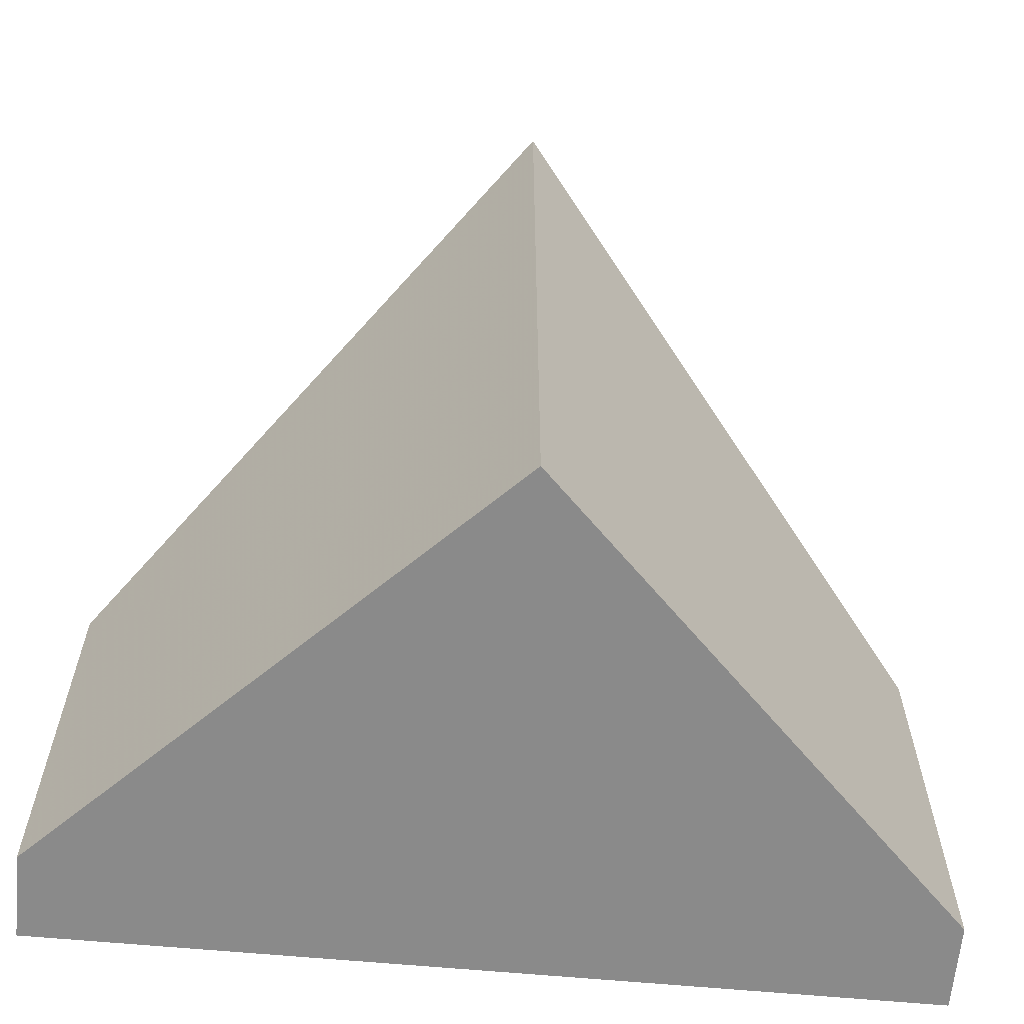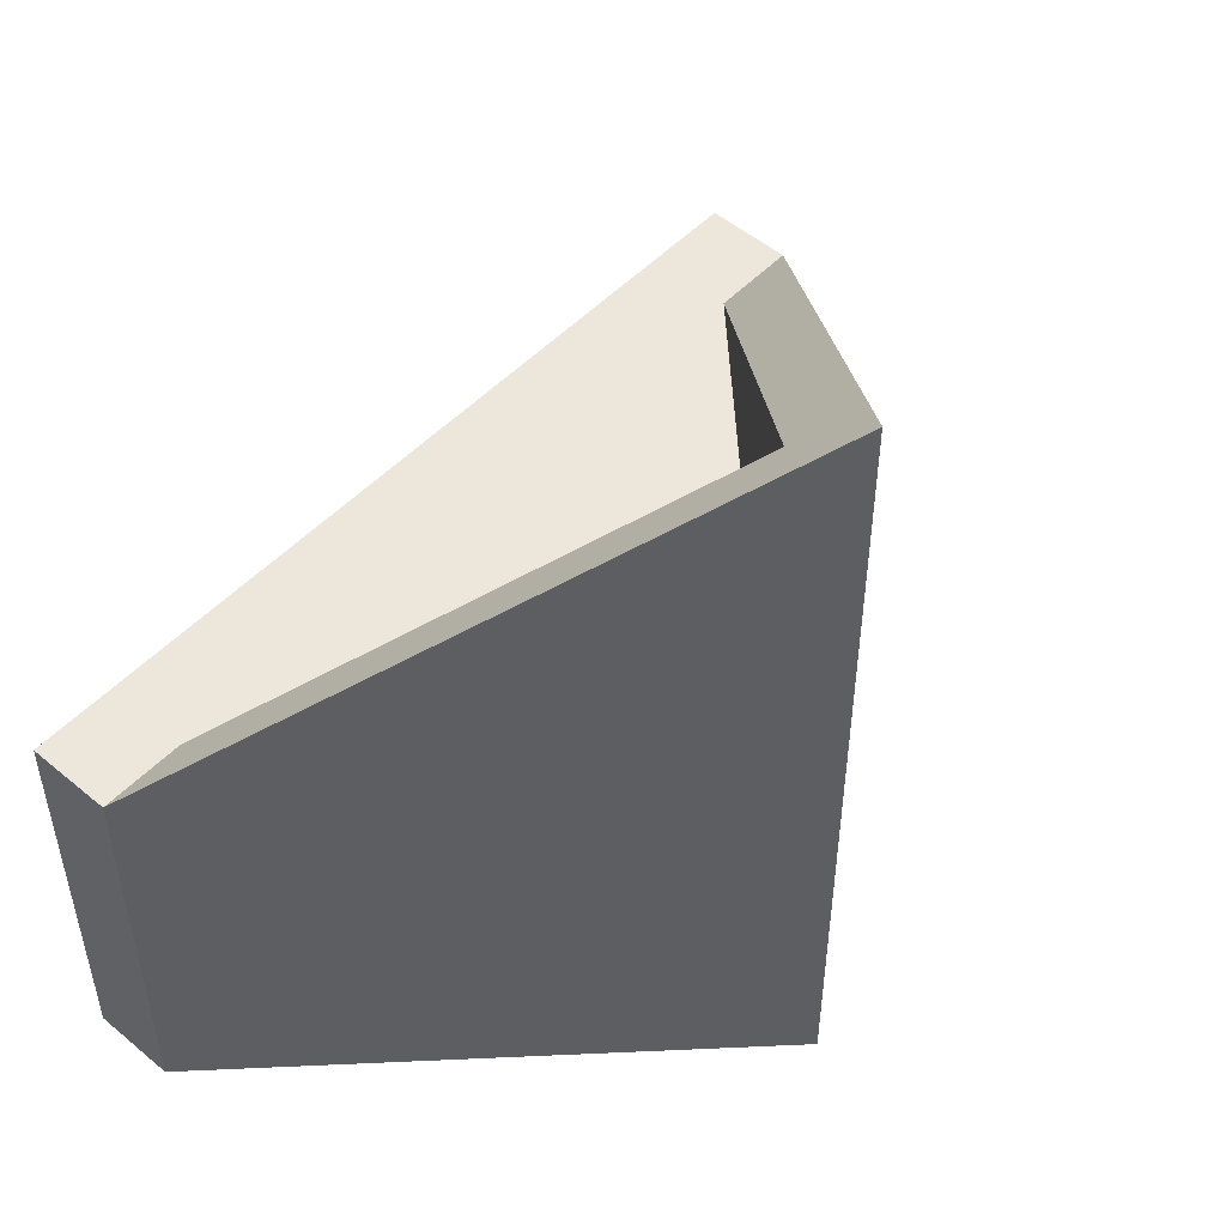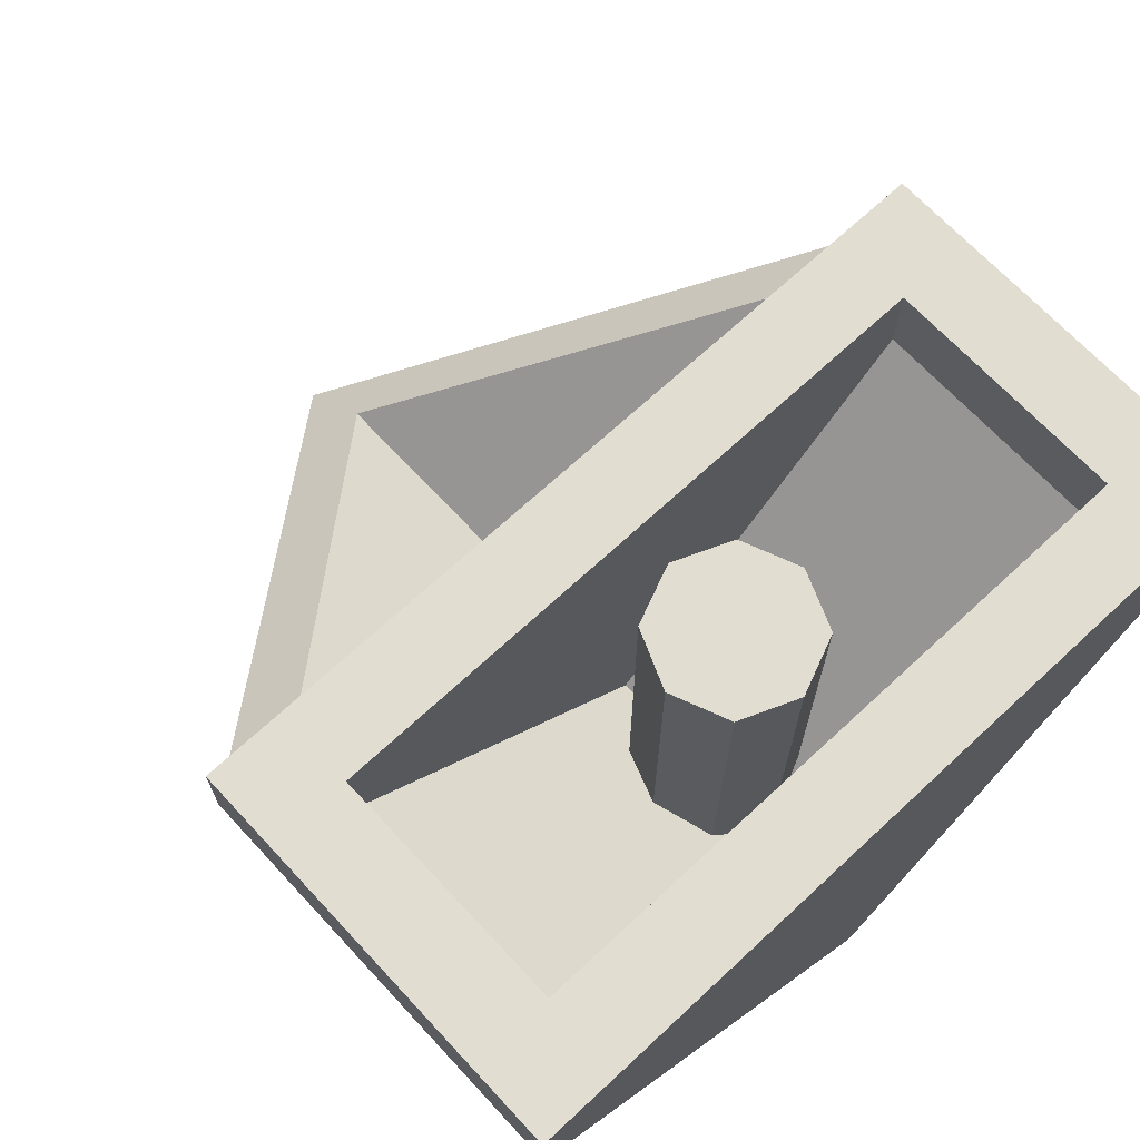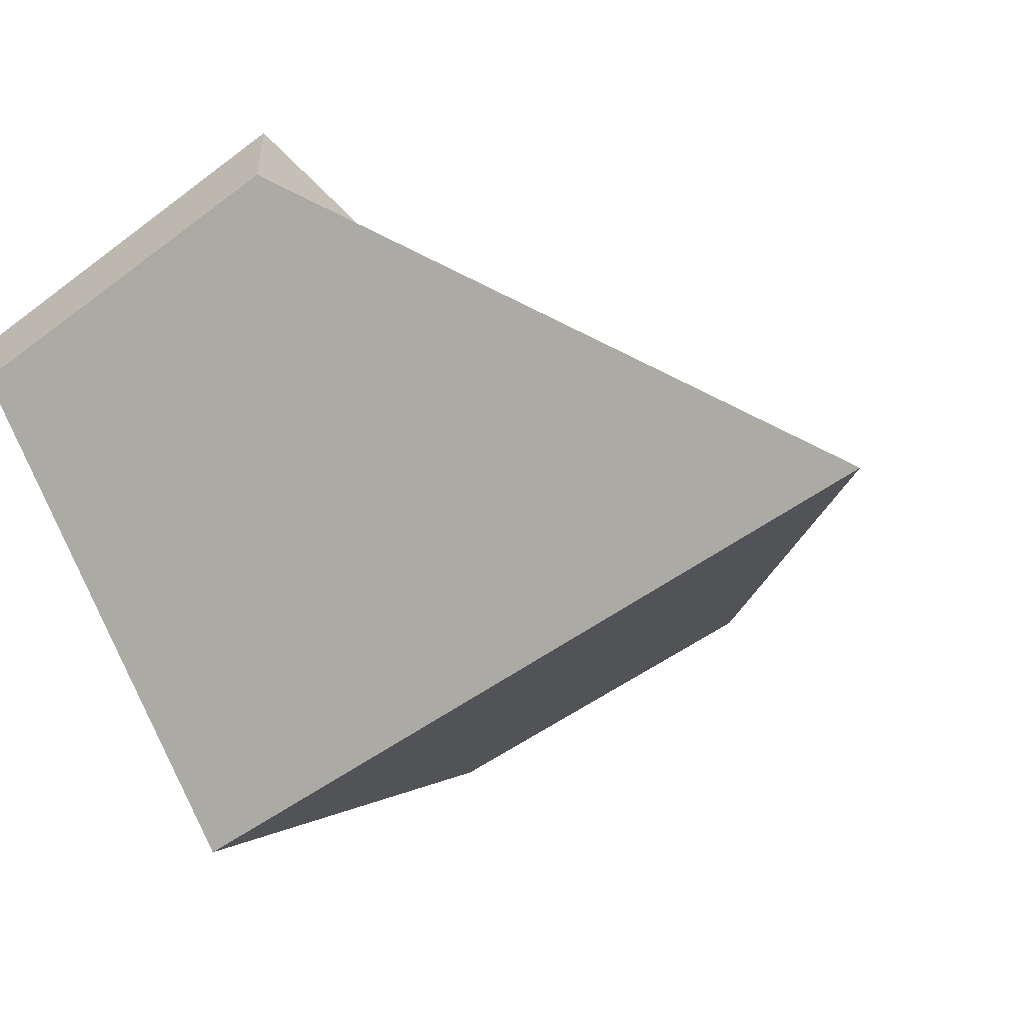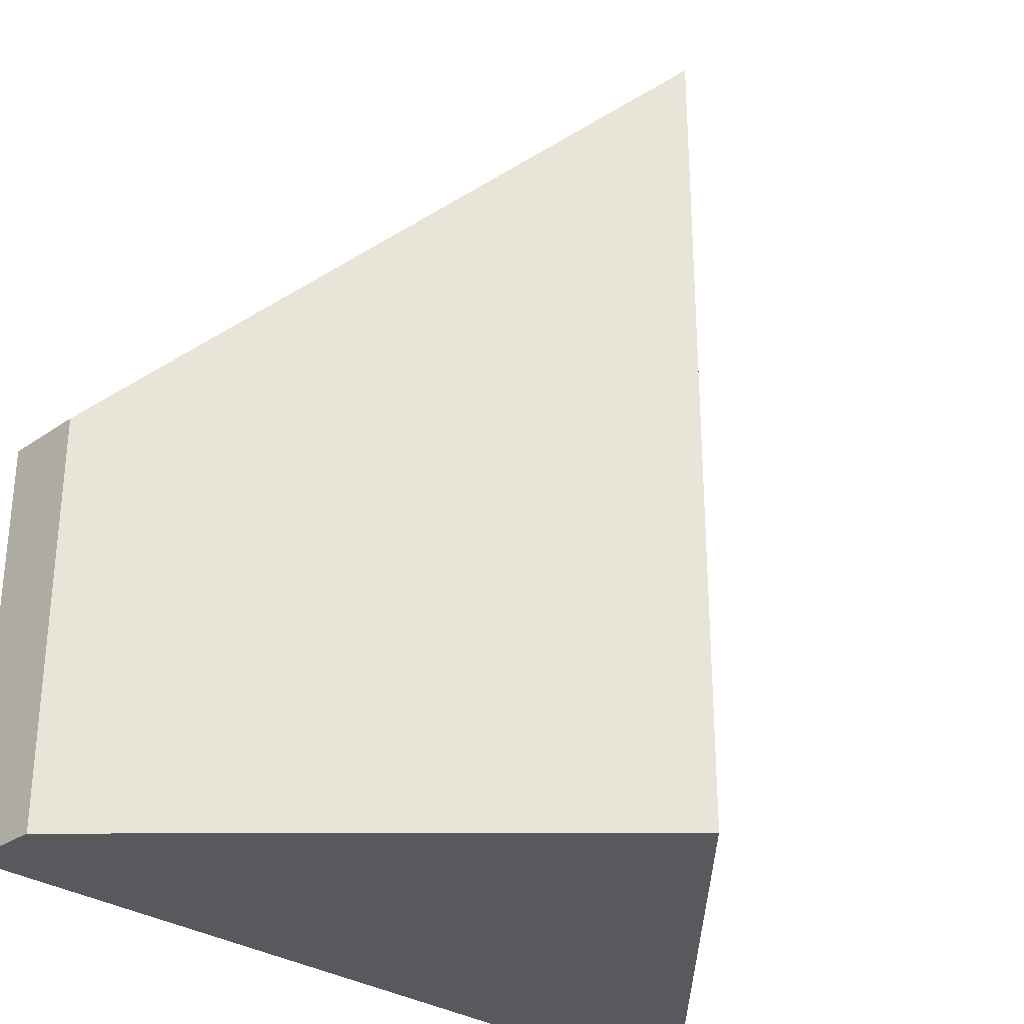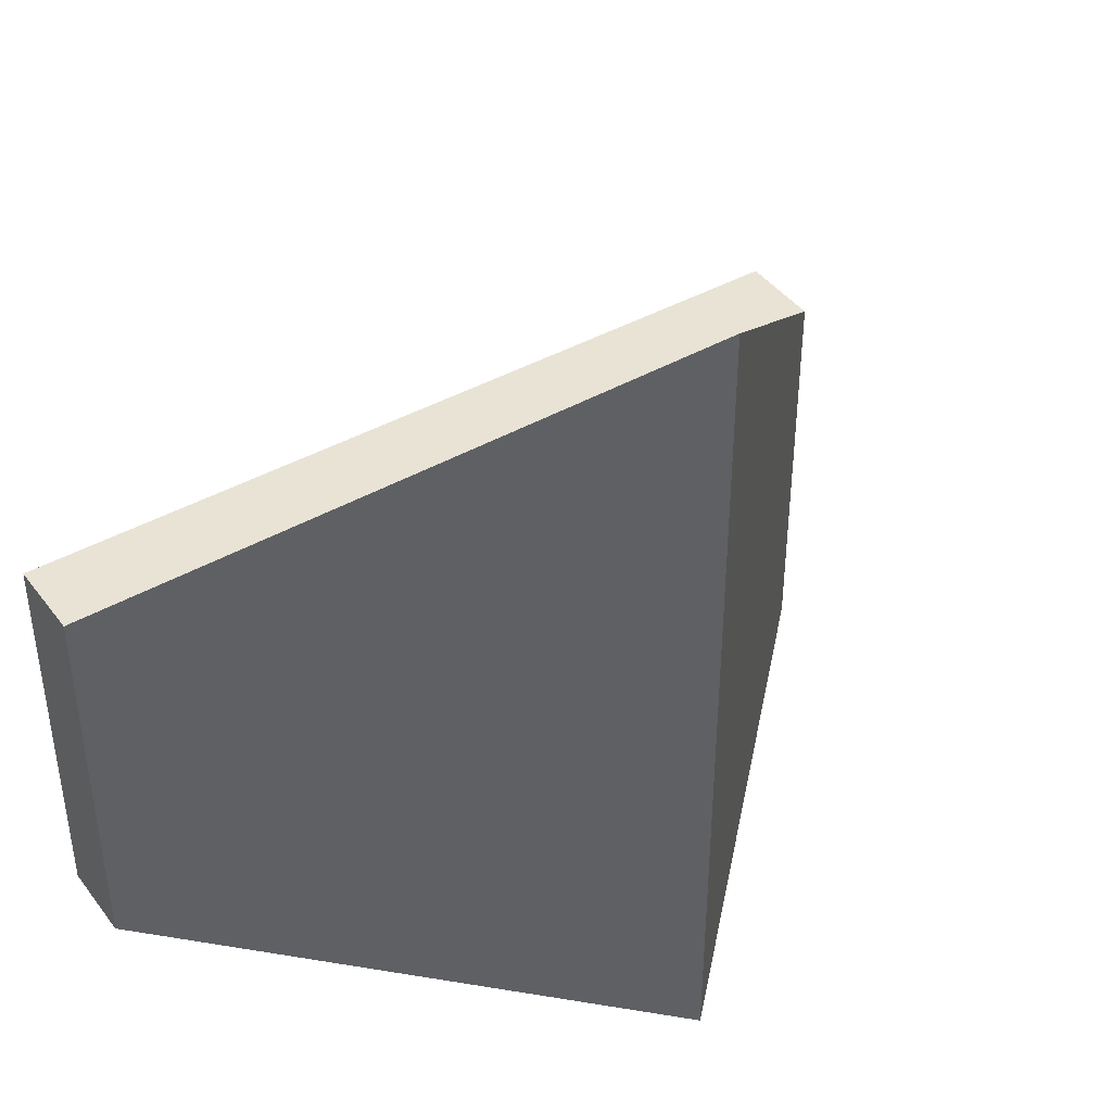
<metadata>
{"format":"obj","ext":"obj","renderer":"f3d","projection":"perspective","resolution":1024,"background":"white","views":[{"elev":-63.5,"azim":-5.3,"up":"+Z"},{"elev":51.5,"azim":-47.8,"up":"+Z"},{"elev":68.6,"azim":137.1,"up":"+Y"},{"elev":-49.6,"azim":-50.3,"up":"+Y"},{"elev":-29.9,"azim":-44.8,"up":"+Z"},{"elev":42.3,"azim":-33.8,"up":"+Z"}]}
</metadata>
<code>
v 0 1.2 0
v 0.2 1.2 0
v 0.1414 1.2 0.1414
v 0 1.2 0
v 0.1414 1.2 0.1414
v 0 1.2 0.2
v 0 1.2 0
v 0 1.2 0.2
v -0.1414 1.2 0.1414
v 0 1.2 0
v -0.1414 1.2 0.1414
v -0.2 1.2 0
v 0 1.2 0
v -0.2 1.2 0
v -0.1414 1.2 -0.1414
v 0 1.2 0
v -0.1414 1.2 -0.1414
v 0 1.2 -0.2
v 0 1.2 0
v 0 1.2 -0.2
v 0.1414 1.2 -0.1414
v 0 1.2 0
v 0.1414 1.2 -0.1414
v 0.2 1.2 0
v 0.1414 1.2 0.1414
v 0.2 1.2 0
v 0.2 1 0
v 0.1414 1 0.1414
v 0 1.2 0.2
v 0.1414 1.2 0.1414
v 0.1414 1 0.1414
v 0 1 0.2
v -0.1414 1.2 0.1414
v 0 1.2 0.2
v 0 1 0.2
v -0.1414 1 0.1414
v -0.2 1.2 0
v -0.1414 1.2 0.1414
v -0.1414 1 0.1414
v -0.2 1 0
v -0.1414 1.2 -0.1414
v -0.2 1.2 0
v -0.2 1 0
v -0.1414 1 -0.1414
v 0 1.2 -0.2
v -0.1414 1.2 -0.1414
v -0.1414 1 -0.1414
v 0 1 -0.2
v 0.1414 1.2 -0.1414
v 0 1.2 -0.2
v 0 1 -0.2
v 0.1414 1 -0.1414
v 0.2 1.2 0
v 0.1414 1.2 -0.1414
v 0.1414 1 -0.1414
v 0.2 1 0
v 0.1414 0.4 0.1414
v 0.2 0.4 0
v 0.1414 0.3414 0.1414
v 0 0.4 0.2
v 0.1414 0.4 0.1414
v 0.1414 0.3414 0.1414
v 0 0.2 0.2
v -0.1414 0.4 0.1414
v -0.2 0.4 0
v -0.1414 0.3414 0.1414
v 0 0.4 0.2
v -0.1414 0.4 0.1414
v -0.1414 0.3414 0.1414
v 0 0.2 0.2
v 0.1414 0.4 -0.1414
v 0.2 0.4 0
v 0.1414 0.3414 -0.1414
v 0 0.4 -0.2
v 0.1414 0.4 -0.1414
v 0.1414 0.3414 -0.1414
v 0 0.2 -0.2
v -0.1414 0.4 -0.1414
v -0.2 0.4 0
v -0.1414 0.3414 -0.1414
v 0 0.4 -0.2
v -0.1414 0.4 -0.1414
v -0.1414 0.3414 -0.1414
v 0 0.2 -0.2
v 0.1414 0.4 0.1414
v 0.2 0.4 0
v 0.2 1 0
v 0.1414 1 0.1414
v 0 0.4 0.2
v 0.1414 0.4 0.1414
v 0.1414 1 0.1414
v 0 1 0.2
v -0.1414 0.4 0.1414
v 0 0.4 0.2
v 0 1 0.2
v -0.1414 1 0.1414
v -0.2 0.4 0
v -0.1414 0.4 0.1414
v -0.1414 1 0.1414
v -0.2 1 0
v -0.1414 0.4 -0.1414
v -0.2 0.4 0
v -0.2 1 0
v -0.1414 1 -0.1414
v 0 0.4 -0.2
v -0.1414 0.4 -0.1414
v -0.1414 1 -0.1414
v 0 1 -0.2
v 0.1414 0.4 -0.1414
v 0 0.4 -0.2
v 0 1 -0.2
v 0.1414 1 -0.1414
v 0.2 0.4 0
v 0.1414 0.4 -0.1414
v 0.1414 1 -0.1414
v 0.2 1 0
v 1 1.2 0.5
v 0.8 1.2 0.3
v -0.8 1.2 0.3
v -1 1.2 0.5
v -1 1.2 0.5
v -0.8 1.2 0.3
v -0.8 1.2 -0.3
v -1 1.2 -0.5
v -1 1.2 -0.5
v -0.8 1.2 -0.3
v 0.8 1.2 -0.3
v 1 1.2 -0.5
v 1 1.2 -0.5
v 0.8 1.2 -0.3
v 0.8 1.2 0.3
v 1 1.2 0.5
v 1 1.2 0.5
v 1 1 0.5
v 1 1 -0.5
v 1 1.2 -0.5
v 0.8 1.2 0.3
v 0.8 1.2 -0.3
v 0.8 1 -0.3
v 0.8 1 0.3
v -0.8 1.2 0.3
v -0.8 1 0.3
v -0.8 1 -0.3
v -0.8 1.2 -0.3
v -1 1.2 0.5
v -1 1.2 -0.5
v -1 1 -0.5
v -1 1 0.5
v 1 1.2 0.5
v -1 1.2 0.5
v -1 1 0.5
v 1 1 0.5
v 0.8 1 0.5
v -0.8 1 0.5
v 0 0.2 0.5
v 0.8 1.2 0.3
v 0.8 1 0.3
v -0.8 1 0.3
v -0.8 1.2 0.3
v 0.8 1 0.3
v 0 0.2 0.3
v -0.8 1 0.3
v 0.8 1.2 -0.3
v -0.8 1.2 -0.3
v -0.8 1 -0.3
v 0.8 1 -0.3
v 0.8 1 -0.3
v -0.8 1 -0.3
v 0 0.2 -0.3
v 1 1.2 -0.5
v 1 1 -0.5
v -1 1 -0.5
v -1 1.2 -0.5
v 1 1 -0.5
v 0 0 -0.5
v -1 1 -0.5
v 1 1 0.5
v 0.8 1 0.5
v 0 0.2 1.3
v 0 0 1.5
v -1 1 0.5
v 0 0 1.5
v 0 0.2 1.3
v -0.8 1 0.5
v 0.8 1 0.5
v 0.8 1 -0.3
v 0 0.2 -0.3
v 0 0.2 1.3
v -0.8 1 0.5
v 0 0.2 1.3
v 0 0.2 -0.3
v -0.8 1 -0.3
v 1 1 0.5
v 0 0 1.5
v 0 0 -0.5
v 1 1 -0.5
v -1 1 0.5
v -1 1 -0.5
v 0 0 -0.5
v 0 0 1.5
g mesh3832413
f 1 3 2
f 4 6 5
f 7 9 8
f 10 12 11
f 13 15 14
f 16 18 17
f 19 21 20
f 22 24 23
g mesh3832415
f 25 27 26
f 27 25 28
f 29 31 30
f 31 29 32
f 33 35 34
f 35 33 36
f 37 39 38
f 39 37 40
f 41 43 42
f 43 41 44
f 45 47 46
f 47 45 48
f 49 51 50
f 51 49 52
f 53 55 54
f 55 53 56
g mesh3832420
f 57 59 58
f 60 62 61
f 62 60 63
g mesh3832422
f 64 65 66
f 67 68 69
f 69 70 67
g mesh3832424
f 71 72 73
f 74 75 76
f 76 77 74
g mesh3832426
f 78 80 79
f 81 83 82
f 83 81 84
g mesh3832428
f 85 86 87
f 87 88 85
f 89 90 91
f 91 92 89
f 93 94 95
f 95 96 93
f 97 98 99
f 99 100 97
f 101 102 103
f 103 104 101
f 105 106 107
f 107 108 105
f 109 110 111
f 111 112 109
f 113 114 115
f 115 116 113
g mesh3832430
f 117 118 119
f 119 120 117
f 121 122 123
f 123 124 121
f 125 126 127
f 127 128 125
f 129 130 131
f 131 132 129
g mesh3832431
f 133 134 135
f 135 136 133
f 137 138 139
f 139 140 137
f 141 142 143
f 143 144 141
f 145 146 147
f 147 148 145
g mesh3832432
f 149 150 151
f 151 152 149
f 153 154 155
f 156 157 158
f 158 159 156
f 160 161 162
f 163 164 165
f 165 166 163
f 167 168 169
f 170 171 172
f 172 173 170
f 174 175 176
g mesh3832433
f 177 178 179
f 179 180 177
f 181 182 183
f 183 184 181
g mesh3832434
f 185 186 187
f 187 188 185
f 189 190 191
f 191 192 189
f 193 194 195
f 195 196 193
f 197 198 199
f 199 200 197

</code>
